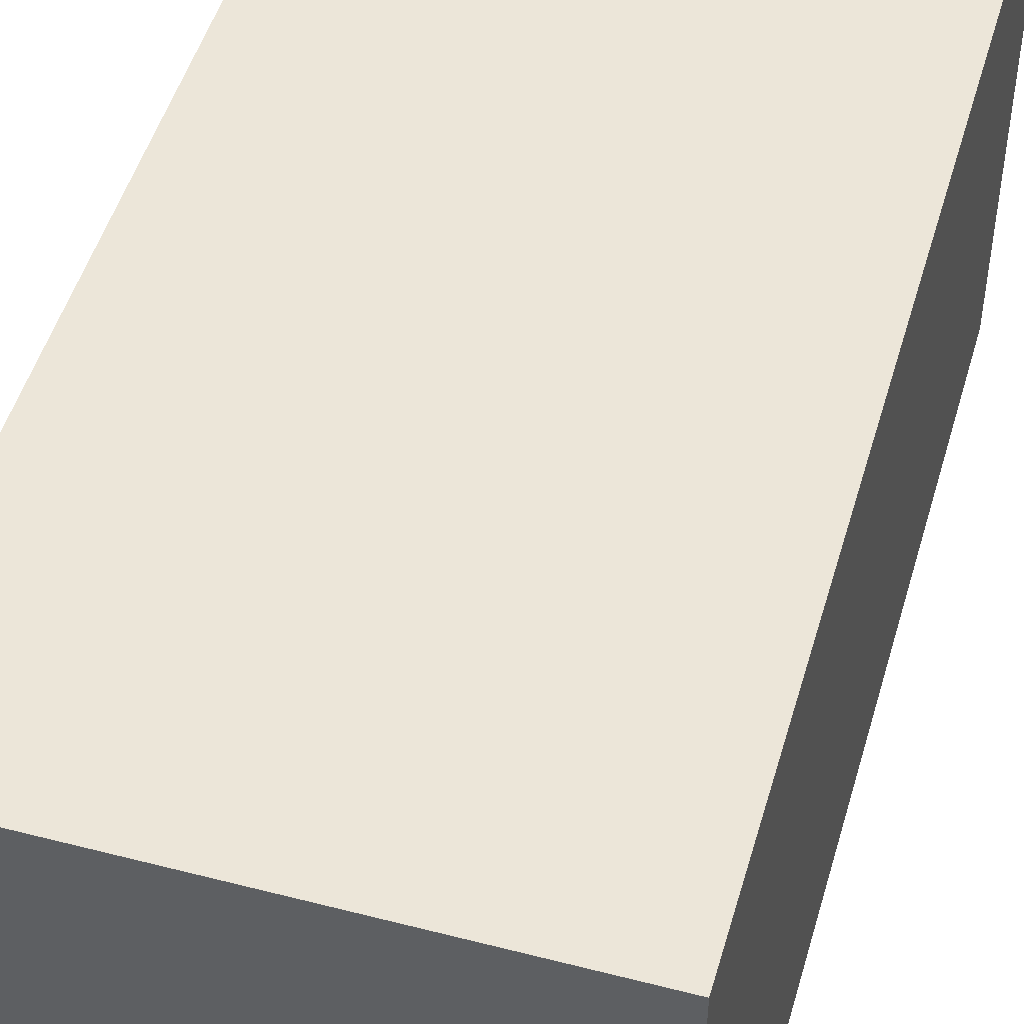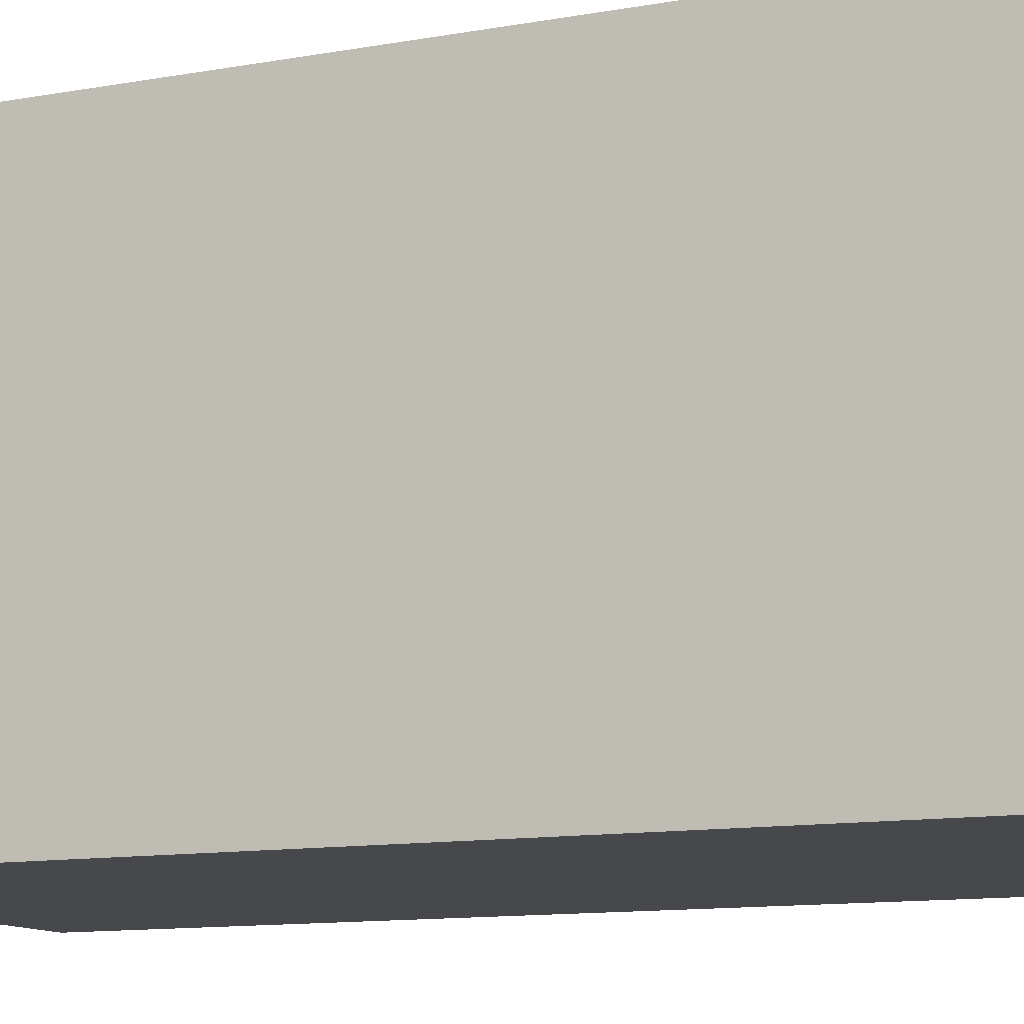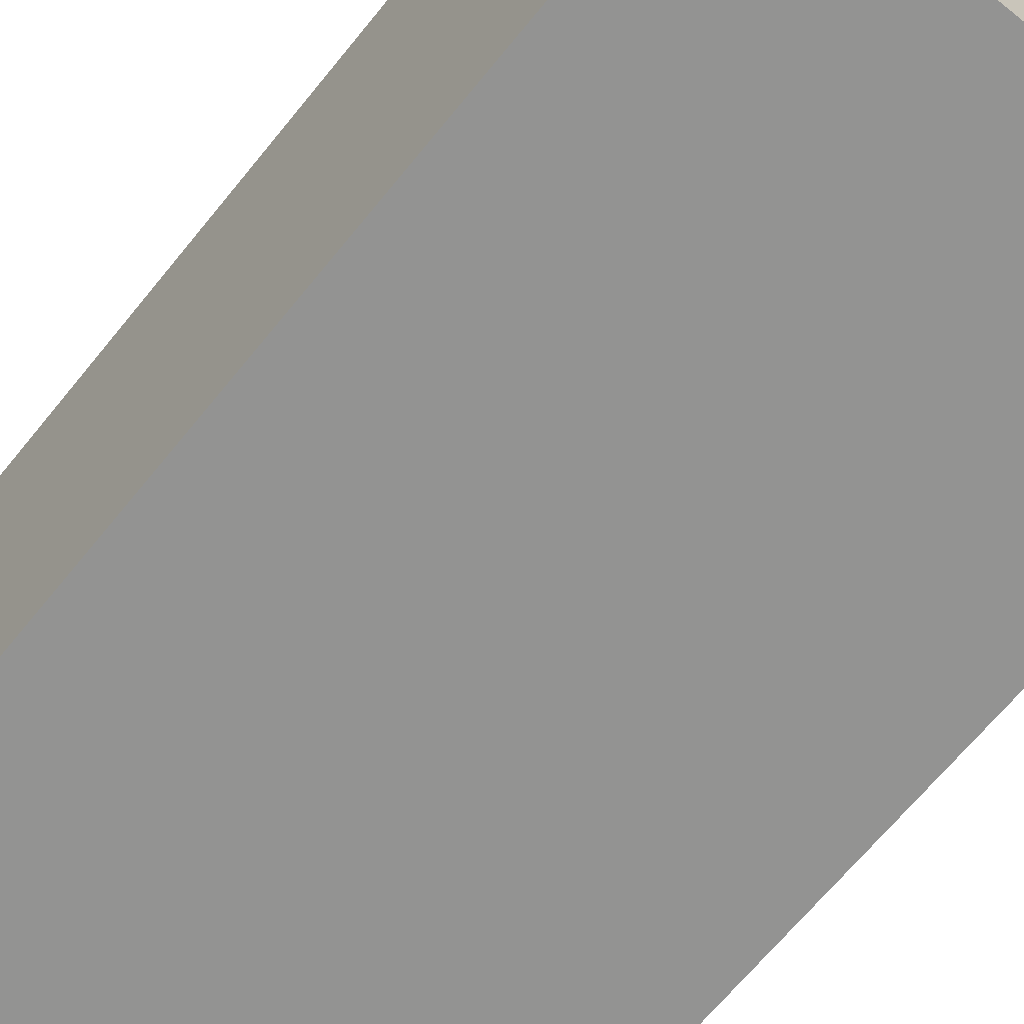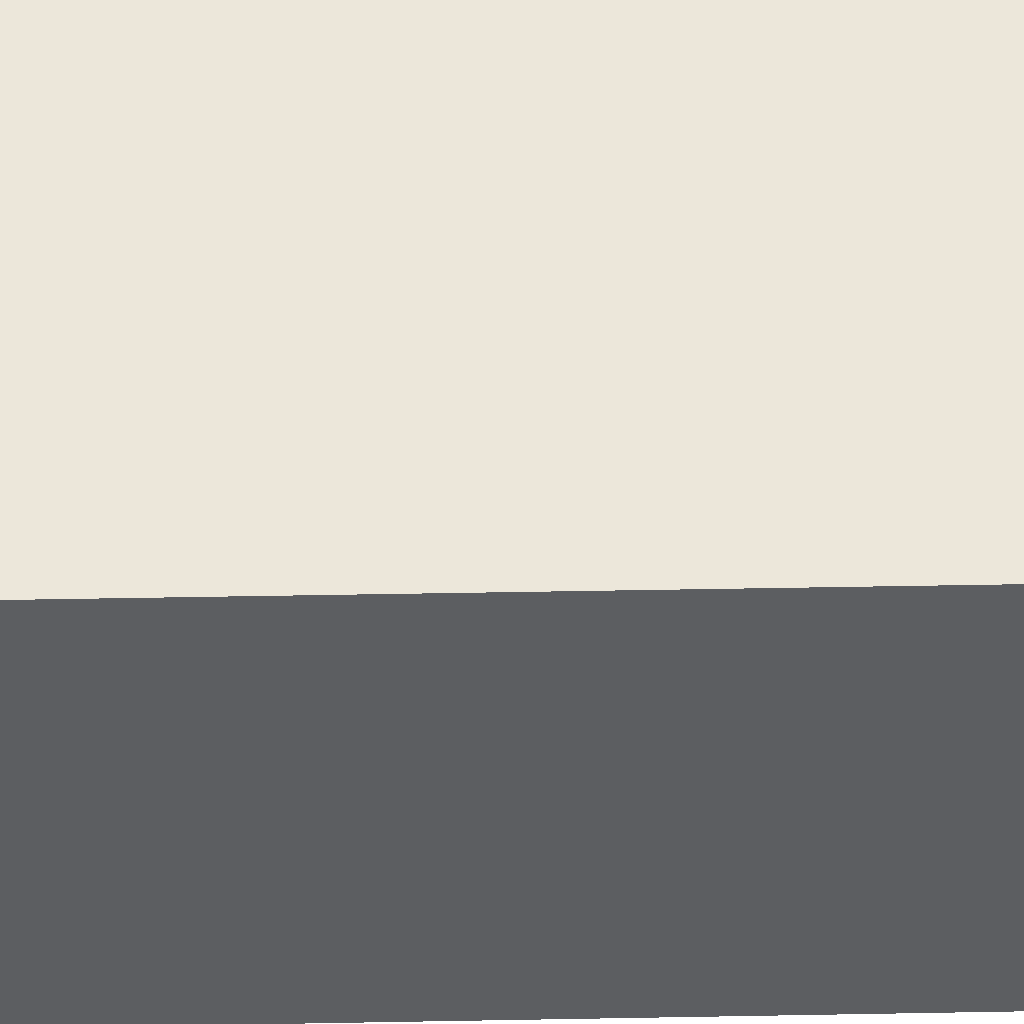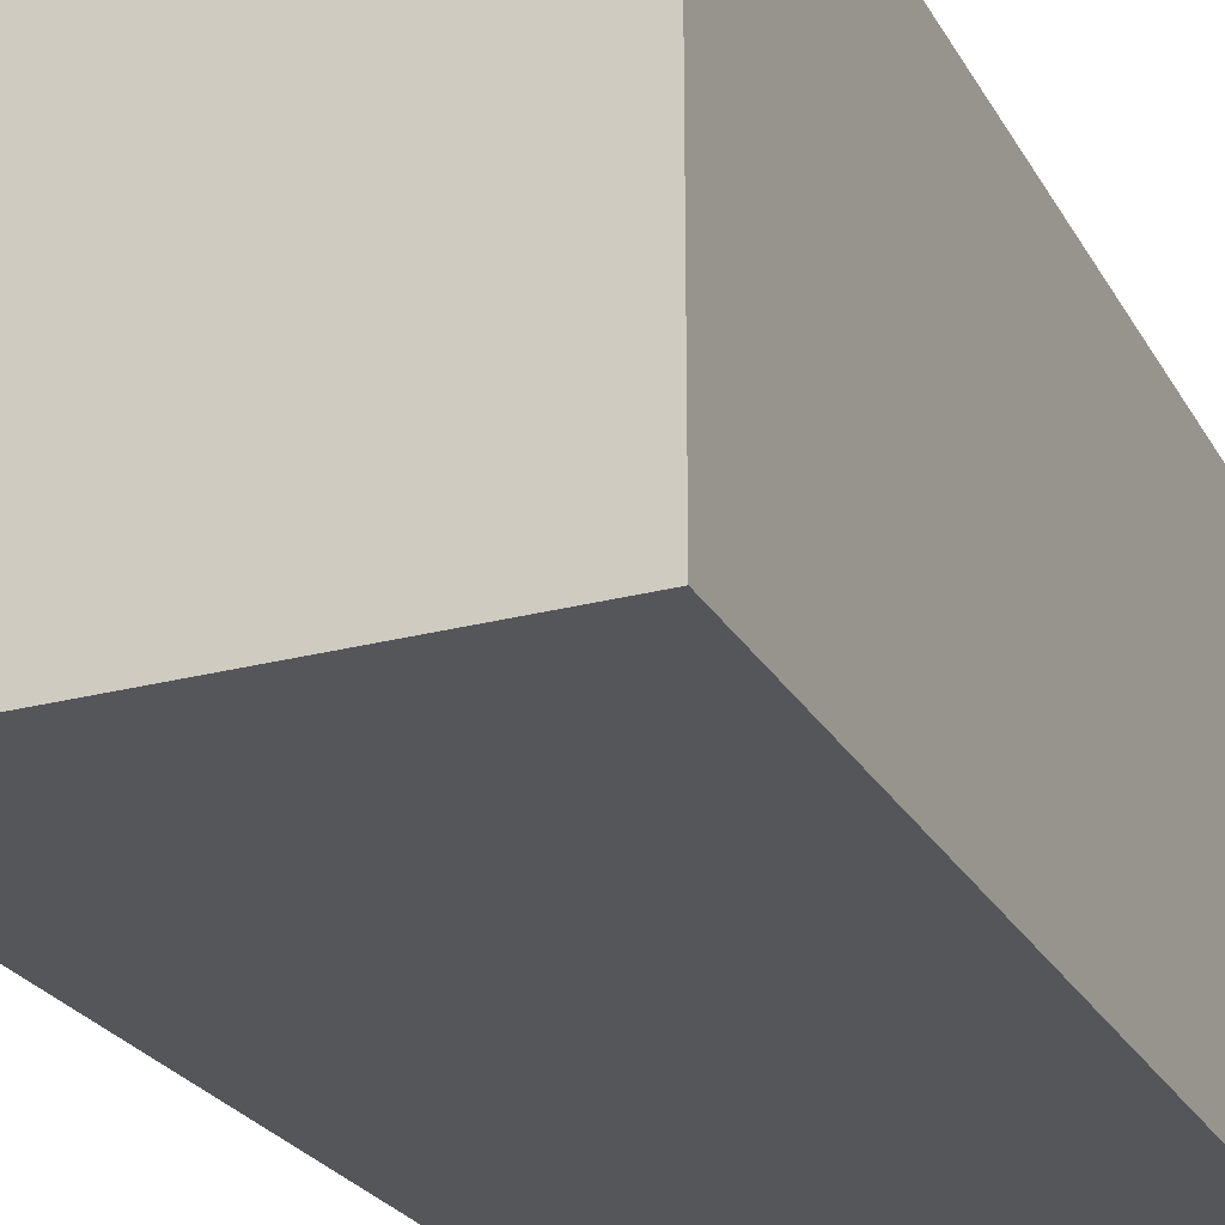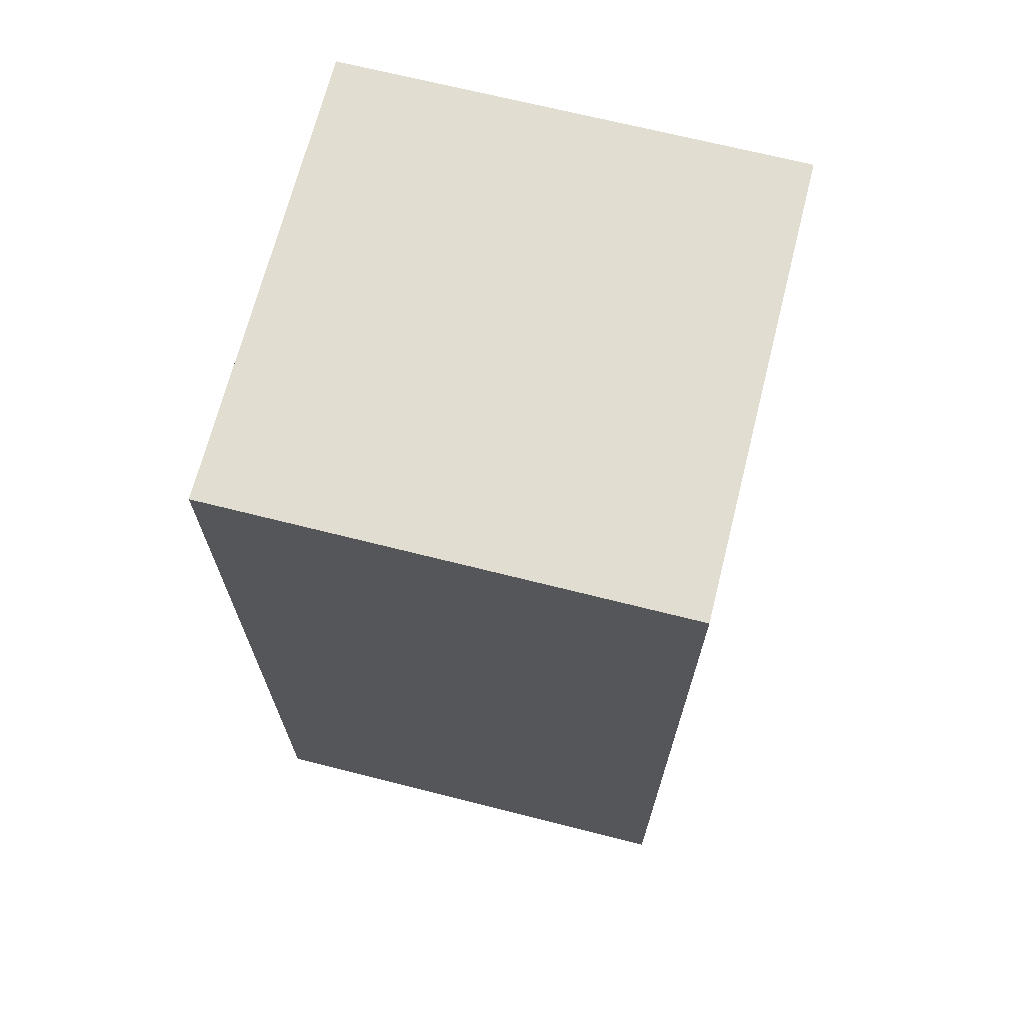
<metadata>
{"format":"obj","ext":"obj","renderer":"f3d","projection":"perspective","resolution":1024,"background":"white","views":[{"elev":49.2,"azim":-164.0,"up":"+Z"},{"elev":-11.3,"azim":114.2,"up":"+Z"},{"elev":-66.7,"azim":-39.0,"up":"+Z"},{"elev":52.5,"azim":88.9,"up":"+Z"},{"elev":-25.2,"azim":23.3,"up":"+Z"},{"elev":68.8,"azim":-75.8,"up":"+Y"}]}
</metadata>
<code>
o Default
v -1.5 0 1.5
v 1.5 0 1.5
v 1.5 0 -1.5
v -1.5 0 -1.5
v -1.5 0 1.5
v -1.5 6 1.5
v 1.5 6 1.5
v 1.5 0 1.5
v -1.5 0 -1.5
v -1.5 6 -1.5
v -1.5 6 1.5
v -1.5 0 1.5
v 1.5 0 -1.5
v 1.5 6 -1.5
v -1.5 6 -1.5
v -1.5 0 -1.5
v 1.5 0 1.5
v 1.5 6 1.5
v 1.5 6 -1.5
v 1.5 0 -1.5
v 1.5 6 1.5
v -1.5 6 1.5
v -1.5 6 -1.5
v 1.5 6 -1.5
g Scene
f 1 3 2
f 1 4 3
f 5 7 6
f 5 8 7
f 9 11 10
f 9 12 11
f 13 15 14
f 13 16 15
f 17 19 18
f 17 20 19
f 21 23 22
f 21 24 23

</code>
